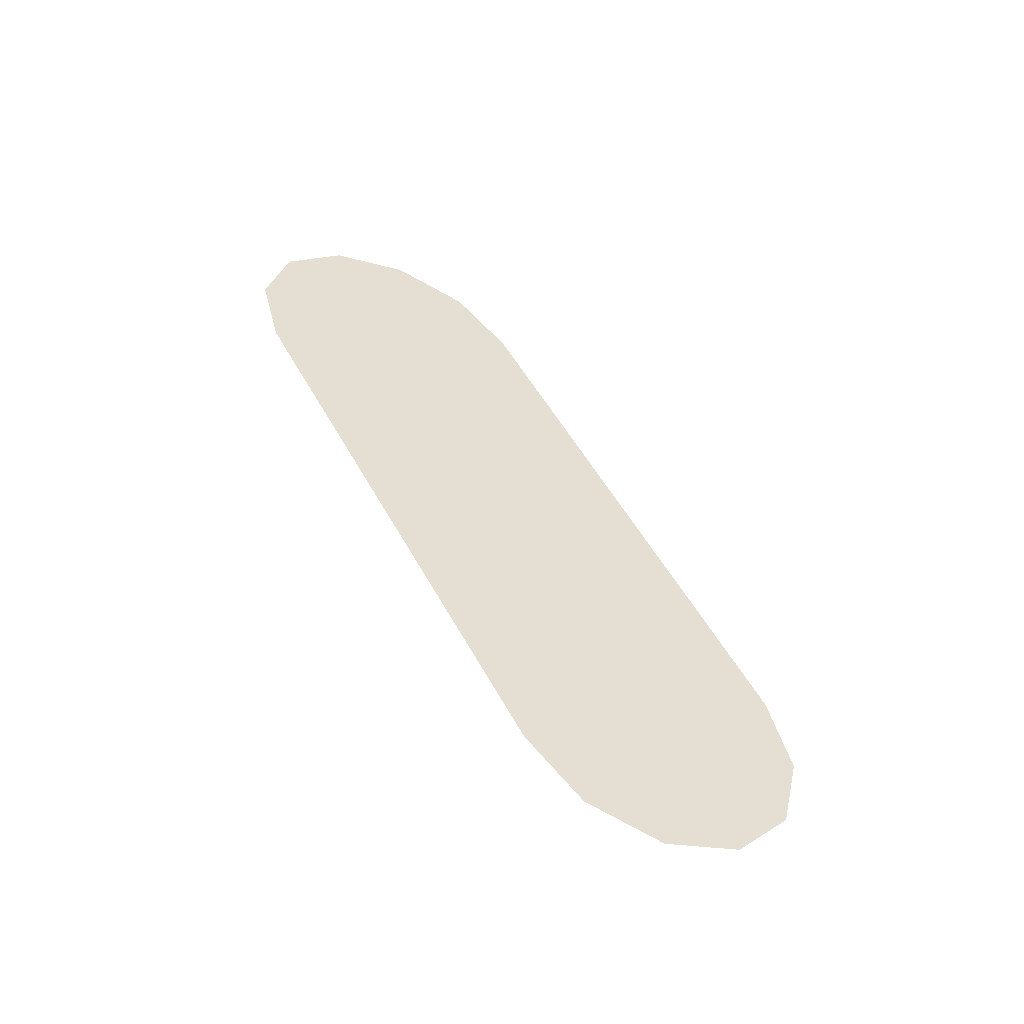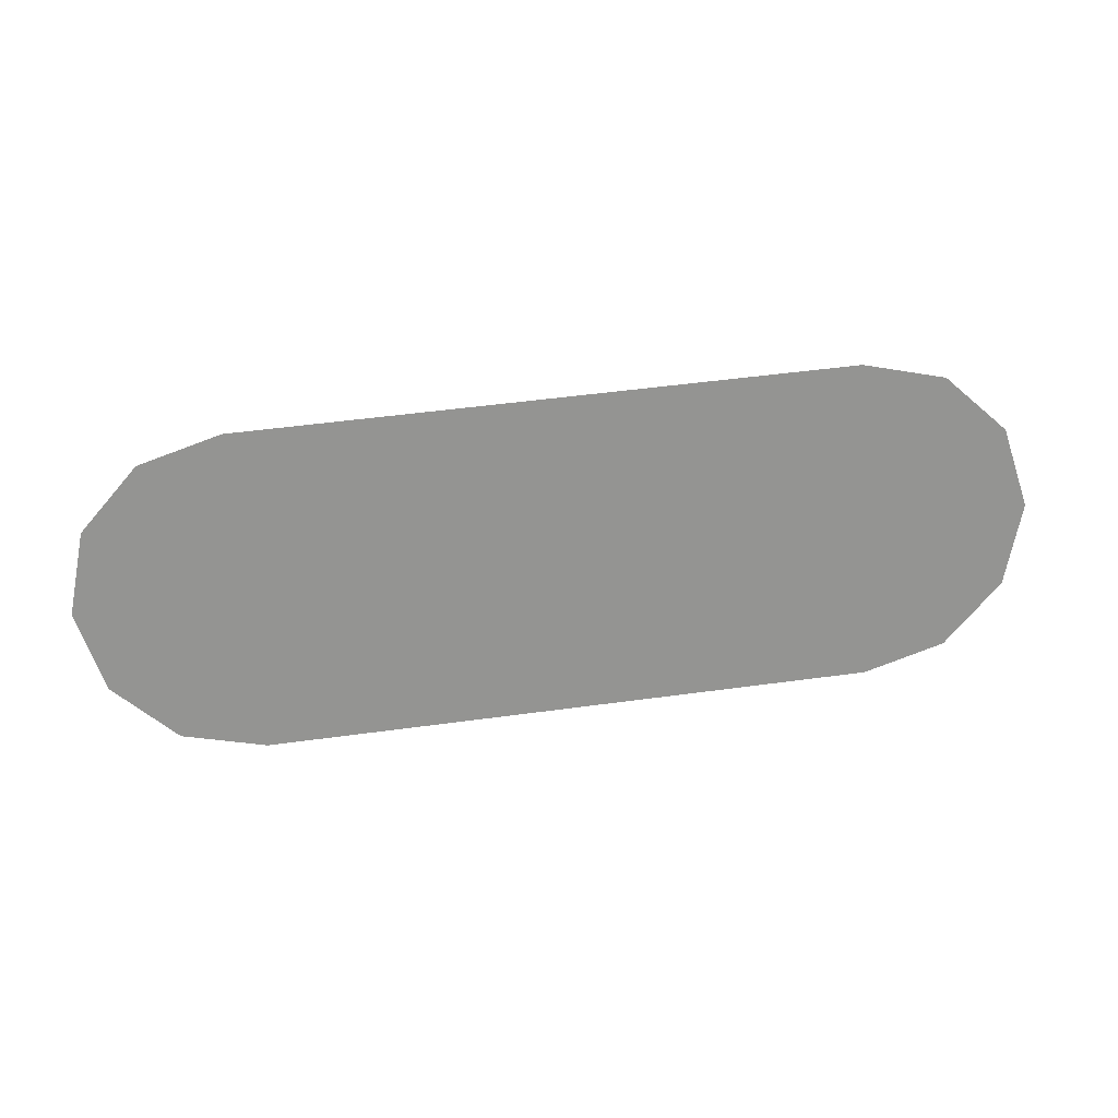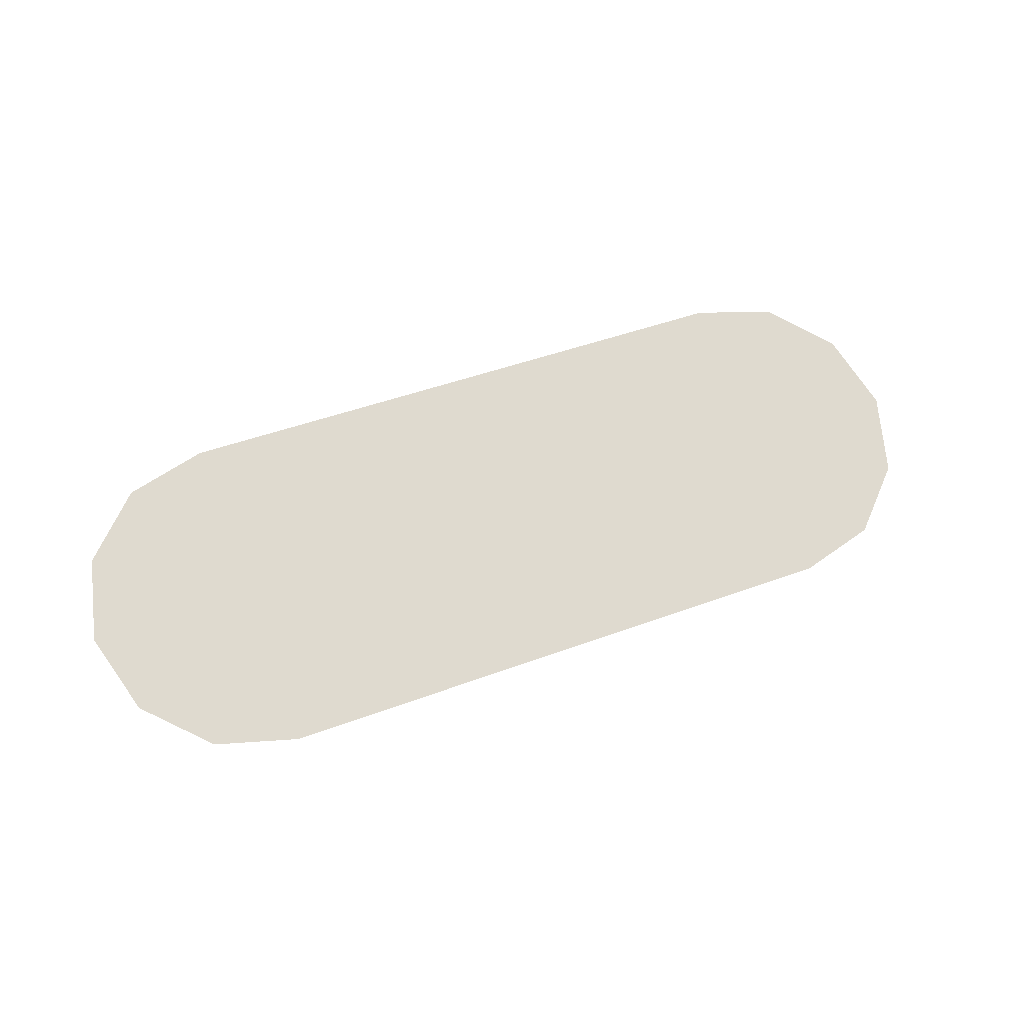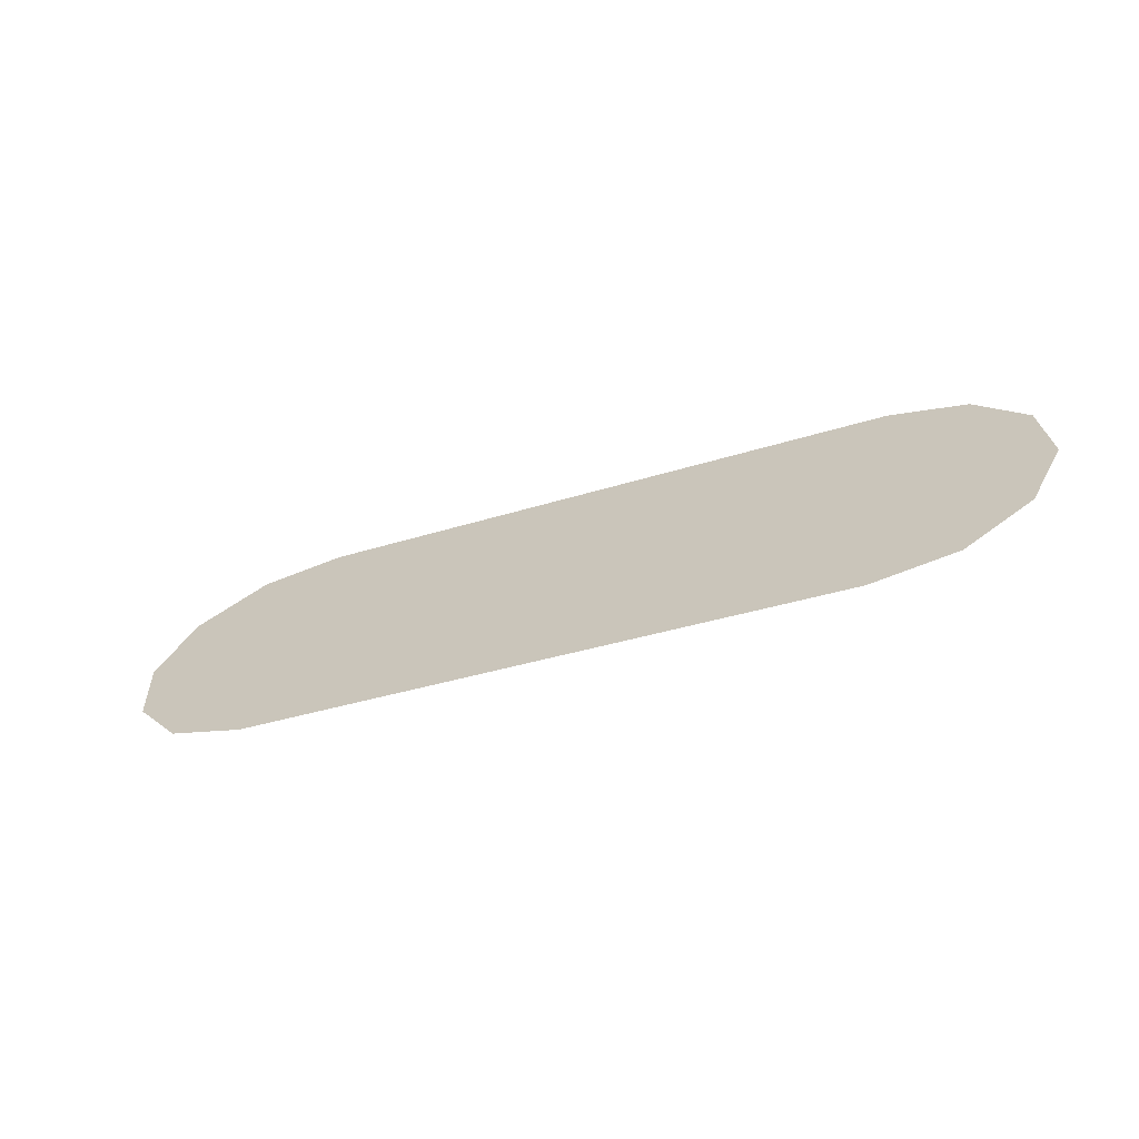
<metadata>
{"format":"obj","ext":"obj","renderer":"f3d","projection":"perspective","resolution":1024,"background":"white","views":[{"elev":50.9,"azim":62.4,"up":"+Y"},{"elev":51.5,"azim":-8.4,"up":"+Z"},{"elev":45.1,"azim":156.6,"up":"+Y"},{"elev":-34.0,"azim":23.7,"up":"+Z"}]}
</metadata>
<code>
o Sink_28_Sink_28_0_GeomSubset_2
v 0.3053 -0.2143 -0.05
v 0.3104 -0.2122 -0.05
v 0.3124 -0.2072 -0.05
v -0.3119 -0.2072 -0.05
v -0.3098 -0.2122 -0.05
v -0.3048 -0.2143 -0.05
v 0.3124 0.2028 -0.05
v 0.3104 0.2079 -0.05
v 0.3053 0.2099 -0.05
v -0.3048 0.2099 -0.05
v -0.3098 0.2079 -0.05
v -0.3119 0.2028 -0.05
v 0.2669 -0.1671 0.06986
v 0.2689 -0.1619 0.06951
v 0.2722 -0.1657 0.07378
v 0.2772 -0.171 0.07534
v 0.275 -0.1759 0.07534
v 0.2697 -0.1779 0.07534
v 0.2651 -0.1728 0.07398
v 0.2623 -0.1692 0.07019
v -0.2664 -0.1671 0.06986
v -0.2617 -0.1692 0.07019
v -0.2646 -0.1728 0.07398
v -0.2691 -0.1779 0.07534
v -0.2745 -0.1759 0.07534
v -0.2767 -0.171 0.07534
v -0.2717 -0.1657 0.07378
v -0.2683 -0.1619 0.06951
v -0.2664 0.1036 0.06982
v -0.2683 0.09838 0.06942
v -0.2726 0.1022 0.07408
v -0.2762 0.1076 0.07534
v -0.2735 0.1125 0.07534
v -0.267 0.1145 0.07534
v -0.2645 0.1093 0.07407
v -0.2618 0.1058 0.07021
v 0.2669 0.1036 0.06982
v 0.2623 0.1058 0.07021
v 0.2651 0.1093 0.07408
v 0.2676 0.1143 0.07534
v 0.274 0.1124 0.07534
v 0.2767 0.1076 0.07534
v 0.2731 0.1022 0.07407
v 0.2688 0.09838 0.06942
v 0.2456 -0.1312 0.01272
v 0.2488 -0.1349 0.0169
v 0.2467 -0.1396 0.01658
v 0.2417 -0.1415 0.01624
v 0.2385 -0.138 0.01249
v -0.2451 -0.1312 0.01272
v -0.2379 -0.138 0.01252
v -0.241 -0.1416 0.01632
v -0.2462 -0.1396 0.01662
v -0.2483 -0.1349 0.0169
v -0.2379 0.07466 0.01252
v -0.2451 0.06783 0.01272
v -0.2483 0.07152 0.0169
v -0.2462 0.07624 0.01662
v -0.241 0.0782 0.01632
v 0.2456 0.06781 0.01272
v 0.2384 0.07464 0.01252
v 0.2416 0.0782 0.01632
v 0.2467 0.07624 0.01662
v 0.2488 0.07152 0.0169
v 0.2701 -0.1707 0.07388
v -0.2696 -0.1707 0.07388
v -0.2702 0.1072 0.0741
v 0.2707 0.1072 0.0741
v 0.2448 -0.1373 0.01331
v -0.2443 -0.1374 0.01333
v -0.2443 0.07399 0.01333
v 0.2448 0.07397 0.01333
v 0.3124 -0.2072 0.04228
v 0.3115 -0.207 0.04321
v 0.3104 -0.2122 0.04228
v 0.3096 -0.2115 0.04321
v 0.3051 -0.2134 0.04321
v 0.3053 -0.2143 0.04228
v 0.3024 -0.1964 0.04321
v 0.3015 -0.1962 0.04415
v 0.3001 -0.2019 0.04321
v 0.2994 -0.2012 0.04415
v 0.2943 -0.2033 0.04415
v 0.2945 -0.2043 0.04321
v -0.3048 -0.2143 0.04228
v -0.3046 -0.2134 0.04321
v -0.3098 -0.2122 0.04228
v -0.3091 -0.2115 0.04321
v -0.311 -0.207 0.04321
v -0.3119 -0.2072 0.04228
v 0.3103 0.2078 0.04228
v 0.3096 0.2071 0.04321
v 0.3115 0.2023 0.04321
v 0.3124 0.2025 0.04228
v 0.305 0.2099 0.04228
v 0.3048 0.209 0.04321
v -0.3097 0.2078 0.04228
v -0.309 0.2071 0.04321
v -0.3043 0.209 0.04321
v -0.3045 0.2099 0.04228
v -0.3119 0.2025 0.04228
v -0.311 0.2023 0.04321
v -0.2988 -0.2012 0.04415
v -0.2995 -0.2019 0.04321
v -0.294 -0.2043 0.04321
v -0.2938 -0.2033 0.04415
v -0.2938 -0.2033 0.05834
v -0.2936 -0.2024 0.05928
v -0.2988 -0.2012 0.05834
v -0.2981 -0.2005 0.05928
v -0.3009 -0.1962 0.04415
v -0.3019 -0.1964 0.04321
v -0.3 -0.196 0.05928
v -0.3009 -0.1962 0.05834
v -0.2995 0.2038 0.04321
v -0.2988 0.2031 0.04415
v -0.3019 0.198 0.04321
v -0.3009 0.1978 0.04415
v -0.2935 0.2052 0.04415
v -0.2937 0.2062 0.04321
v 0.3 0.2038 0.04321
v 0.2993 0.2031 0.04415
v 0.2942 0.2062 0.04321
v 0.294 0.2052 0.04415
v 0.3015 0.1978 0.04415
v 0.3024 0.198 0.04321
v 0.2833 -0.1923 0.06021
v 0.2835 -0.1933 0.05928
v 0.2884 -0.1903 0.06021
v 0.2891 -0.191 0.05928
v 0.2914 -0.1854 0.05928
v 0.2905 -0.1852 0.06021
v 0.2877 -0.1895 0.07534
v 0.2884 -0.1903 0.07441
v 0.2905 -0.1852 0.07441
v 0.2896 -0.185 0.07534
v 0.2832 -0.1914 0.07534
v 0.2833 -0.1923 0.07441
v -0.2899 -0.1852 0.06021
v -0.2909 -0.1854 0.05928
v -0.2879 -0.1903 0.06021
v -0.2886 -0.191 0.05928
v -0.283 -0.1933 0.05928
v -0.2828 -0.1923 0.06021
v -0.2871 -0.1895 0.07534
v -0.2879 -0.1903 0.07441
v -0.2828 -0.1923 0.07441
v -0.2826 -0.1914 0.07534
v -0.289 -0.185 0.07534
v -0.2899 -0.1852 0.07441
v -0.2824 0.2012 0.06021
v -0.2826 0.2021 0.05928
v -0.2877 0.199 0.06021
v -0.2885 0.1997 0.05928
v -0.2909 0.1939 0.05928
v -0.2899 0.1937 0.06021
v -0.287 0.1982 0.07534
v -0.2877 0.1989 0.07441
v -0.2899 0.1936 0.07441
v -0.289 0.1934 0.07534
v -0.2821 0.2002 0.07534
v -0.2823 0.2012 0.07441
v 0.2905 0.1937 0.06021
v 0.2914 0.1939 0.05928
v 0.2883 0.199 0.06021
v 0.289 0.1997 0.05928
v 0.2832 0.2021 0.05928
v 0.283 0.2012 0.06021
v 0.2875 0.1982 0.07534
v 0.2883 0.1989 0.07441
v 0.2829 0.2012 0.07441
v 0.2827 0.2002 0.07534
v 0.2896 0.1934 0.07534
v 0.2905 0.1936 0.07441
v 0.2994 -0.2012 0.05834
v 0.2987 -0.2005 0.05928
v 0.3015 -0.1962 0.05834
v 0.3005 -0.196 0.05928
v 0.2941 -0.2024 0.05928
v 0.2943 -0.2033 0.05834
v 0.2993 0.203 0.05834
v 0.2986 0.2023 0.05928
v 0.294 0.2052 0.05834
v 0.2938 0.2043 0.05928
v 0.3005 0.1975 0.05928
v 0.3015 0.1977 0.05834
v -0.2987 0.203 0.05834
v -0.298 0.2023 0.05928
v -0.3009 0.1977 0.05834
v -0.3 0.1975 0.05928
v -0.2932 0.2043 0.05928
v -0.2934 0.2052 0.05834
v 0.02405 0.008684 -0.01323
v 0.02396 0.02153 -0.01323
v 0.01503 -0.00046 -0.01324
v 0.002182 -0.000546 -0.01324
v -0.006961 0.008474 -0.01324
v -0.007047 0.02132 -0.01323
v 0.001973 0.03046 -0.01322
v 0.01482 0.03055 -0.01322
v 0.02045 0.003214 -0.01324
v -0.003287 0.003054 -0.01324
v -0.003447 0.02678 -0.01323
v 0.02029 0.02695 -0.01322
v -0.3119 -0.02969 -0.05
v -0.3119 -0.02969 0.04228
v -0.311 -0.02969 0.04321
v -0.3019 -0.02969 0.04321
v -0.3009 -0.02969 0.04415
v -0.3009 -0.02969 0.05834
v -0.3 -0.02969 0.05928
v -0.2909 -0.02969 0.05928
v -0.2899 -0.02969 0.06021
v -0.2899 -0.02969 0.07441
v -0.289 -0.02969 0.07534
v -0.2765 -0.02969 0.07534
v -0.2721 -0.02969 0.07393
v -0.2683 -0.02969 0.06946
v -0.2483 -0.02969 0.0169
v -0.2451 -0.02969 0.01272
v -0.008281 0.01489 -0.01323
v 0.02528 0.01511 -0.01323
v 0.2456 -0.02969 0.01272
v 0.2488 -0.02969 0.0169
v 0.2688 -0.02969 0.06946
v 0.2726 -0.02969 0.07393
v 0.277 -0.02969 0.07534
v 0.2896 -0.02969 0.07534
v 0.2905 -0.02969 0.07441
v 0.2905 -0.02969 0.06021
v 0.2914 -0.02969 0.05928
v 0.3005 -0.02969 0.05928
v 0.3015 -0.02969 0.05834
v 0.3015 -0.02969 0.04415
v 0.3024 -0.02969 0.04321
v 0.3115 -0.02969 0.04321
v 0.3124 -0.02969 0.04228
v 0.3124 -0.02969 -0.05
v 0.008499 -0.2143 -0.05
v 0.008499 -0.2143 0.04228
v 0.008499 -0.2134 0.04321
v 0.008499 -0.2043 0.04321
v 0.008499 -0.2033 0.04415
v 0.008499 -0.2033 0.05834
v 0.008499 -0.2024 0.05928
v 0.008499 -0.1933 0.05928
v 0.008499 -0.1923 0.06021
v 0.008499 -0.1923 0.07441
v 0.008499 -0.1914 0.07534
v 0.008491 -0.1779 0.07534
v 0.00849 -0.1728 0.07398
v 0.008499 -0.1692 0.07019
v 0.008534 -0.1416 0.01628
v 0.00852 -0.138 0.01251
v 0.008612 -0.001781 -0.01324
v 0.008385 0.03178 -0.01322
v 0.008488 0.07465 0.01252
v 0.008499 0.0782 0.01632
v 0.008499 0.1058 0.07021
v 0.008533 0.1093 0.07408
v 0.008546 0.1144 0.07534
v 0.008499 0.2002 0.07534
v 0.008499 0.2012 0.07441
v 0.008499 0.2012 0.06021
v 0.008499 0.2021 0.05928
v 0.008499 0.2043 0.05928
v 0.008499 0.2052 0.05834
v 0.008499 0.2052 0.04415
v 0.008499 0.2062 0.04321
v 0.008499 0.209 0.04321
v 0.008499 0.2099 0.04228
v 0.008499 0.2099 -0.05
v 0.01915 0.01067 -0.01634
v 0.01999 0.01508 -0.01634
v 0.01297 0.00441 -0.01635
v 0.008577 0.003505 -0.01635
v -0.002091 0.01053 -0.01634
v -0.002995 0.01492 -0.01634
v 0.004029 0.02559 -0.01634
v 0.008422 0.0265 -0.01633
v 0.01668 0.006927 -0.01634
v 0.004171 0.00435 -0.01635
v 0.000425 0.006817 -0.01635
v -0.002151 0.01933 -0.01634
v 0.000316 0.02307 -0.01634
v 0.01283 0.02565 -0.01633
v 0.01657 0.02318 -0.01634
v 0.01909 0.01947 -0.01634
v 0.008499 0.015 -0.01634
v -0.006792 0.02383 -0.01157
v -0.000329 0.03029 -0.01157
v 0.01733 0.03029 -0.01157
v 0.02379 0.02383 -0.01157
v 0.02616 0.015 -0.01157
v 0.01733 -0.000293 -0.01157
v 0.0085 -0.002658 -0.01157
v -0.000329 -0.000293 -0.01157
v -0.009159 0.015 -0.01157
v -0.005843 0.02328 -0.008756
v 0.00022 0.02934 -0.008756
v 0.01678 0.02934 -0.008756
v 0.02284 0.02328 -0.008756
v 0.02506 0.015 -0.008756
v 0.01678 0.000659 -0.008756
v 0.0085 -0.00156 -0.008756
v 0.00022 0.000659 -0.008756
v -0.00806 0.015 -0.008756
v 0.0085 0.015 -0.005222
v -0.003711 0.02205 -0.006635
v 0.0008 0.01945 -0.005222
v 0.004054 0.0227 -0.005222
v 0.001449 0.02721 -0.006635
v 0.0085 0.02389 -0.005222
v 0.0085 0.0291 -0.006635
v 0.01294 0.0227 -0.005222
v 0.01555 0.02721 -0.006635
v 0.0162 0.01945 -0.005222
v 0.02071 0.02205 -0.006635
v 0.01739 0.015 -0.005222
v 0.0226 0.015 -0.006635
v 0.0162 0.01055 -0.005222
v 0.02071 0.00795 -0.006635
v 0.01294 0.0073 -0.005222
v 0.01555 0.002789 -0.006635
v 0.0085 0.006109 -0.005222
v 0.0085 0.000899 -0.006635
v 0.004054 0.0073 -0.005222
v 0.001449 0.002789 -0.006635
v 0.0008 0.01055 -0.005222
v -0.003711 0.00795 -0.006635
v -0.000391 0.015 -0.005222
v -0.005602 0.015 -0.006635
v -0.003481 0.02192 -0.01157
v 0.001583 0.02698 -0.01157
v 0.0085 0.02883 -0.01157
v 0.01542 0.02698 -0.01157
v 0.02048 0.02192 -0.01157
v 0.02233 0.015 -0.01157
v 0.02048 0.008084 -0.01157
v 0.01542 0.003021 -0.01157
v 0.0085 0.001168 -0.01157
v 0.001583 0.003021 -0.01157
v -0.003481 0.008084 -0.01157
v -0.005332 0.015 -0.01157
v -0.003481 0.02192 -0.01912
v 0.001583 0.02698 -0.01912
v 0.0085 0.015 -0.01912
v 0.0085 0.02883 -0.01912
v 0.01542 0.02698 -0.01912
v 0.02048 0.02192 -0.01912
v 0.02233 0.015 -0.01912
v 0.02048 0.008084 -0.01912
v 0.01542 0.003021 -0.01912
v 0.0085 0.001168 -0.01912
v 0.001583 0.003021 -0.01912
v -0.003481 0.008084 -0.01912
v -0.005332 0.015 -0.01912
v 0.00056 0.02946 -0.01079
v 0.0085 0.03161 -0.01081
v 0.0085 0.03081 -0.009329
v 0.000953 0.02884 -0.009398
v 0.01644 0.02946 -0.01079
v 0.01605 0.02884 -0.009399
v 0.0085 0.029 -0.007796
v 0.001937 0.02723 -0.00776
v 0.01506 0.02723 -0.00776
v 0.02499 0.01464 -0.01079
v 0.02289 0.006693 -0.01081
v 0.02219 0.007097 -0.009329
v 0.02426 0.01461 -0.009399
v 0.01706 0.000892 -0.01079
v 0.01671 0.001543 -0.009398
v 0.02062 0.008001 -0.007796
v 0.02237 0.01457 -0.00776
v 0.01581 0.003203 -0.00776
v -5.7e-05 0.000892 -0.01079
v -0.005887 0.006693 -0.01081
v -0.005189 0.007097 -0.009329
v 0.000286 0.001543 -0.009399
v -0.007997 0.01464 -0.01079
v -0.007262 0.01461 -0.009399
v -0.003622 0.008002 -0.007796
v 0.001191 0.003203 -0.00776
v -0.005371 0.01457 -0.00776
v 0.001816 0.02704 -0.01079
v 0.0085 0.02883 -0.01079
v 0.01518 0.02704 -0.01079
v 0.02221 0.01456 -0.01079
v 0.02048 0.008084 -0.01079
v 0.01574 0.003342 -0.01079
v 0.001332 0.003273 -0.01079
v -0.003481 0.008084 -0.01079
v -0.00524 0.01466 -0.01079
v -0.011 0.1029 0.06658
v -0.008949 0.1039 0.06839
v -0.006151 0.1042 0.06906
v -0.006151 0.09901 0.05916
v -0.008949 0.09936 0.05982
v -0.011 0.1003 0.06163
v -0.01175 0.1016 0.06411
v -0.01115 0.1021 0.06714
v -0.00904 0.103 0.06901
v -0.006151 0.1034 0.06969
v -0.006151 0.09802 0.05947
v -0.00904 0.09838 0.06016
v -0.01115 0.09937 0.06203
v -0.01193 0.1007 0.06458
v -0.01154 0.1018 0.06753
v -0.00926 0.1029 0.06954
v -0.006151 0.1032 0.07028
v -0.006151 0.09744 0.05928
v -0.00926 0.09783 0.06002
v -0.01154 0.09889 0.06203
v -0.01237 0.1003 0.06478
v -0.01192 0.1023 0.06753
v -0.009479 0.1034 0.06968
v -0.006151 0.1038 0.07047
v -0.006151 0.09761 0.05869
v -0.009479 0.09803 0.05948
v -0.01192 0.09916 0.06164
v -0.01281 0.1007 0.06458
v -0.01207 0.1032 0.06713
v -0.009571 0.1044 0.06935
v -0.006151 0.1048 0.07016
v -0.006151 0.09843 0.05806
v -0.009571 0.09886 0.05887
v -0.01207 0.1 0.06108
v -0.01299 0.1016 0.06411
v -0.01192 0.1041 0.06658
v -0.009479 0.1052 0.06873
v -0.006151 0.1056 0.06952
v -0.006151 0.09942 0.05774
v -0.009479 0.09983 0.05853
v -0.01192 0.101 0.06069
v -0.01281 0.1025 0.06363
v -0.01154 0.1043 0.06618
v -0.00926 0.1054 0.0682
v -0.006151 0.1058 0.06893
v -0.006151 0.09999 0.05794
v -0.00926 0.1004 0.05867
v -0.01154 0.1014 0.06069
v -0.01237 0.1029 0.06344
v -0.01115 0.1039 0.06619
v -0.00904 0.1049 0.06806
v -0.006151 0.1052 0.06874
v -0.006151 0.09983 0.05852
v -0.00904 0.1002 0.05921
v -0.01115 0.1012 0.06108
v -0.01193 0.1025 0.06363
v -0.01127 0.1022 0.06712
v -0.009107 0.1032 0.06904
v -0.006151 0.1036 0.06974
v -0.006151 0.0981 0.05928
v -0.009107 0.09847 0.05998
v -0.01127 0.09948 0.06189
v -0.01206 0.1009 0.06451
v -0.006151 0.1009 0.06451
v 0.01564 0.1042 0.06906
v 0.01844 0.1039 0.06839
v 0.01564 0.1034 0.06969
v 0.01853 0.103 0.06901
v 0.02049 0.1029 0.06658
v 0.02065 0.1021 0.06714
v 0.02124 0.1016 0.06411
v 0.02142 0.1007 0.06458
v 0.02049 0.1003 0.06163
v 0.02065 0.09937 0.06203
v 0.01844 0.09936 0.05982
v 0.01853 0.09838 0.06016
v 0.01564 0.09901 0.05916
v 0.01564 0.09802 0.05947
v 0.01564 0.1032 0.07028
v 0.01875 0.1029 0.06954
v 0.02103 0.1018 0.06753
v 0.02186 0.1003 0.06478
v 0.02103 0.09889 0.06203
v 0.01875 0.09783 0.06002
v 0.01564 0.09744 0.05928
v 0.01564 0.1038 0.07047
v 0.01897 0.1034 0.06968
v 0.02141 0.1023 0.06753
v 0.0223 0.1007 0.06458
v 0.02141 0.09916 0.06164
v 0.01897 0.09803 0.05948
v 0.01564 0.09761 0.05869
v 0.01564 0.1048 0.07016
v 0.01906 0.1044 0.06935
v 0.02157 0.1032 0.06713
v 0.02248 0.1016 0.06411
v 0.02157 0.1 0.06108
v 0.01906 0.09886 0.05887
v 0.01564 0.09843 0.05806
v 0.01564 0.1056 0.06952
v 0.01897 0.1052 0.06873
v 0.02141 0.1041 0.06658
v 0.0223 0.1025 0.06363
v 0.02141 0.101 0.06069
v 0.01897 0.09983 0.05853
v 0.01564 0.09942 0.05774
v 0.01564 0.1058 0.06893
v 0.01875 0.1054 0.0682
v 0.02103 0.1043 0.06618
v 0.02186 0.1029 0.06344
v 0.02103 0.1014 0.06069
v 0.01875 0.1004 0.05867
v 0.01564 0.09999 0.05794
v 0.01564 0.1052 0.06874
v 0.01853 0.1049 0.06806
v 0.02065 0.1039 0.06619
v 0.02142 0.1025 0.06363
v 0.02065 0.1012 0.06108
v 0.01853 0.1002 0.05921
v 0.01564 0.09983 0.05852
v 0.01564 0.1036 0.06974
v 0.01564 0.1009 0.06451
v 0.0186 0.1032 0.06904
v 0.02076 0.1022 0.06712
v 0.02156 0.1009 0.06451
v 0.02076 0.09948 0.06189
v 0.0186 0.09847 0.05998
v 0.01564 0.0981 0.05928
v 0.3049 -0.2092 -0.05536
v 0.008299 -0.2092 -0.05536
v 0.008299 -0.02902 -0.05536
v 0.3049 0.2048 -0.05536
v 0.3049 -0.02902 -0.05536
v 0.008299 0.2048 -0.05536
v -0.3043 0.2048 -0.05536
v -0.3043 -0.02902 -0.05536
v -0.3043 -0.2092 -0.05536
f 457 450 451 452
f 515 514 516 517
f 515 517 518 519
f 515 519 520 521
f 457 453 454 455
f 457 455 456 450
f 457 452 514 515
f 453 457 515 521

</code>
